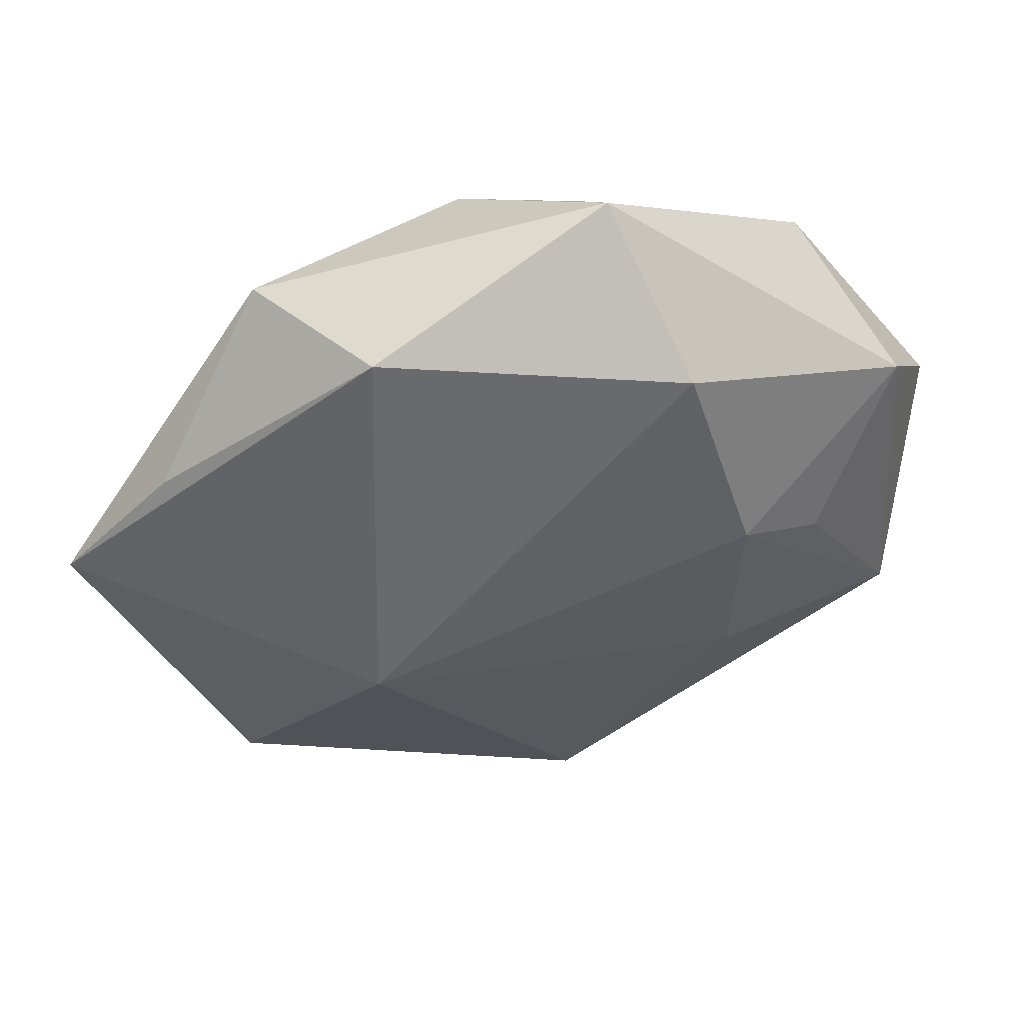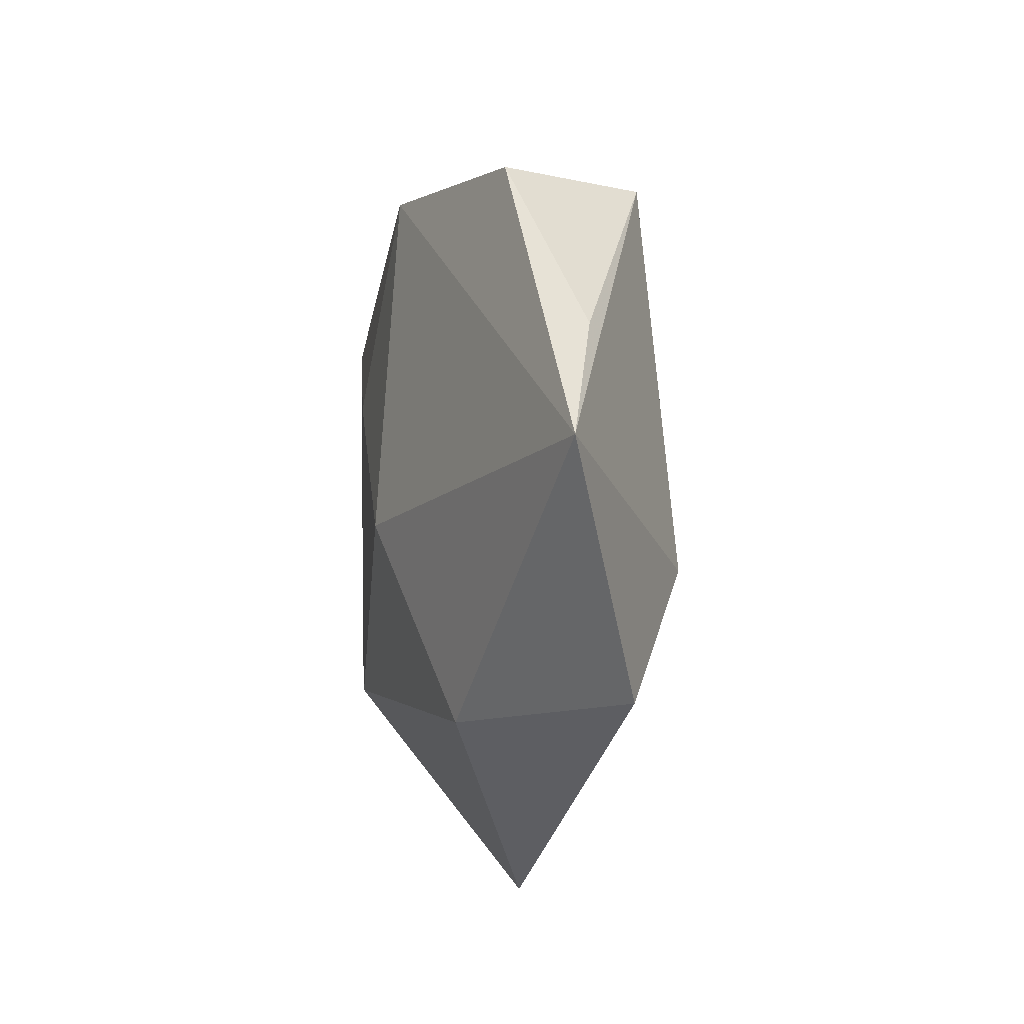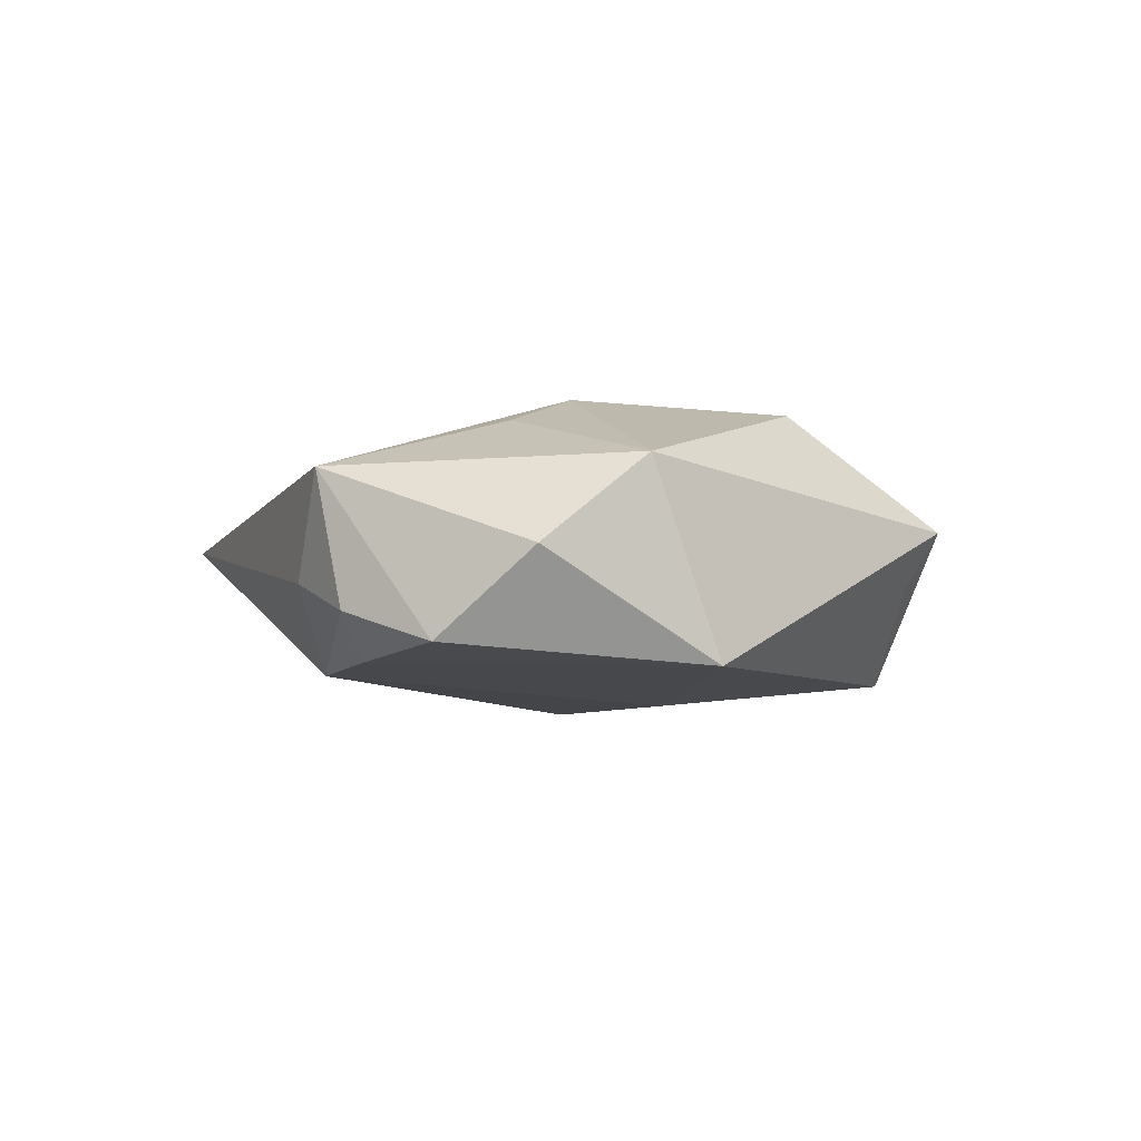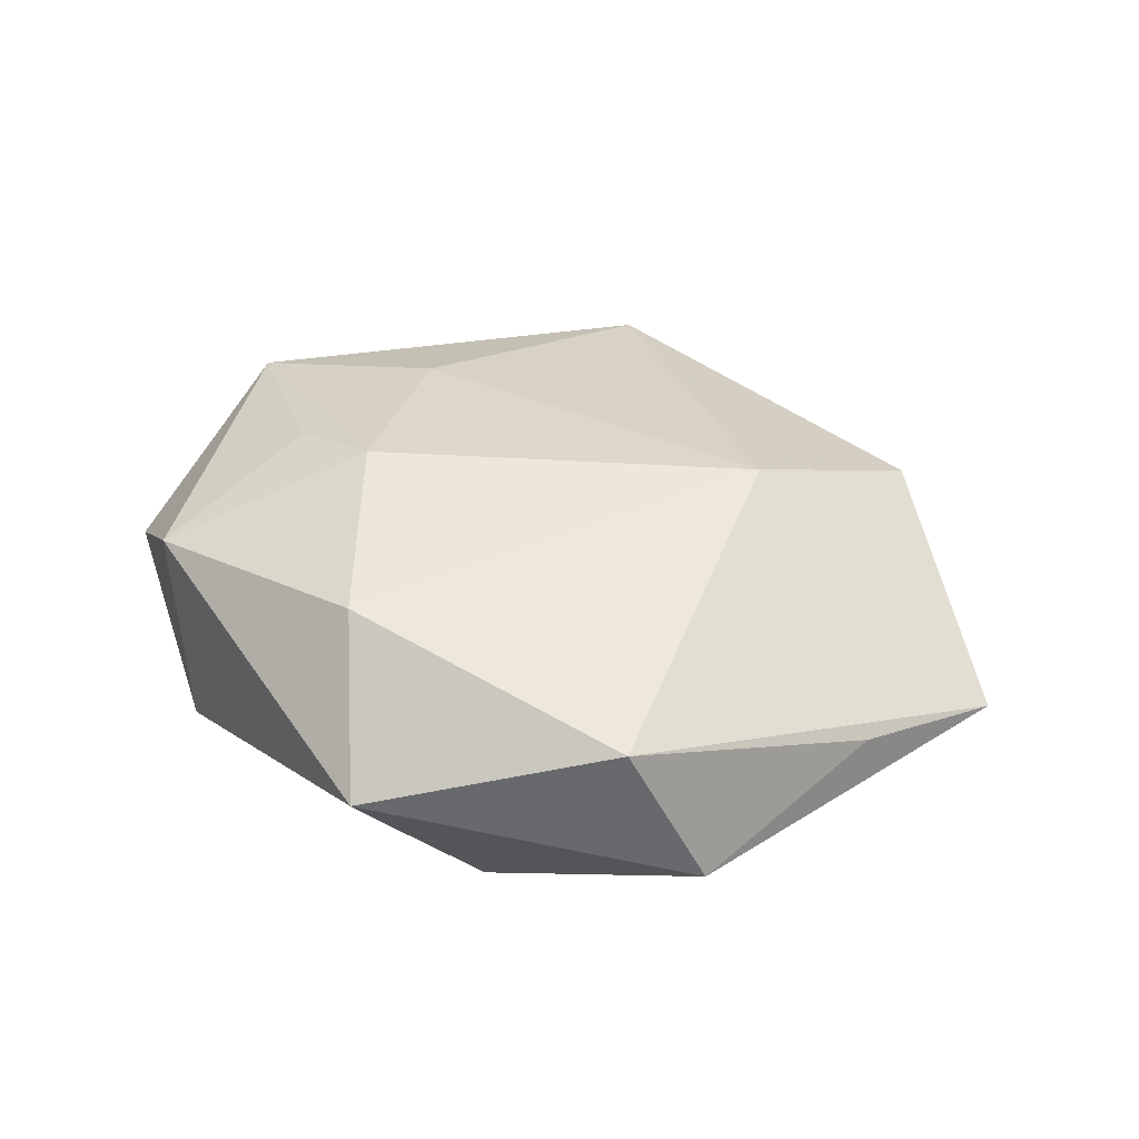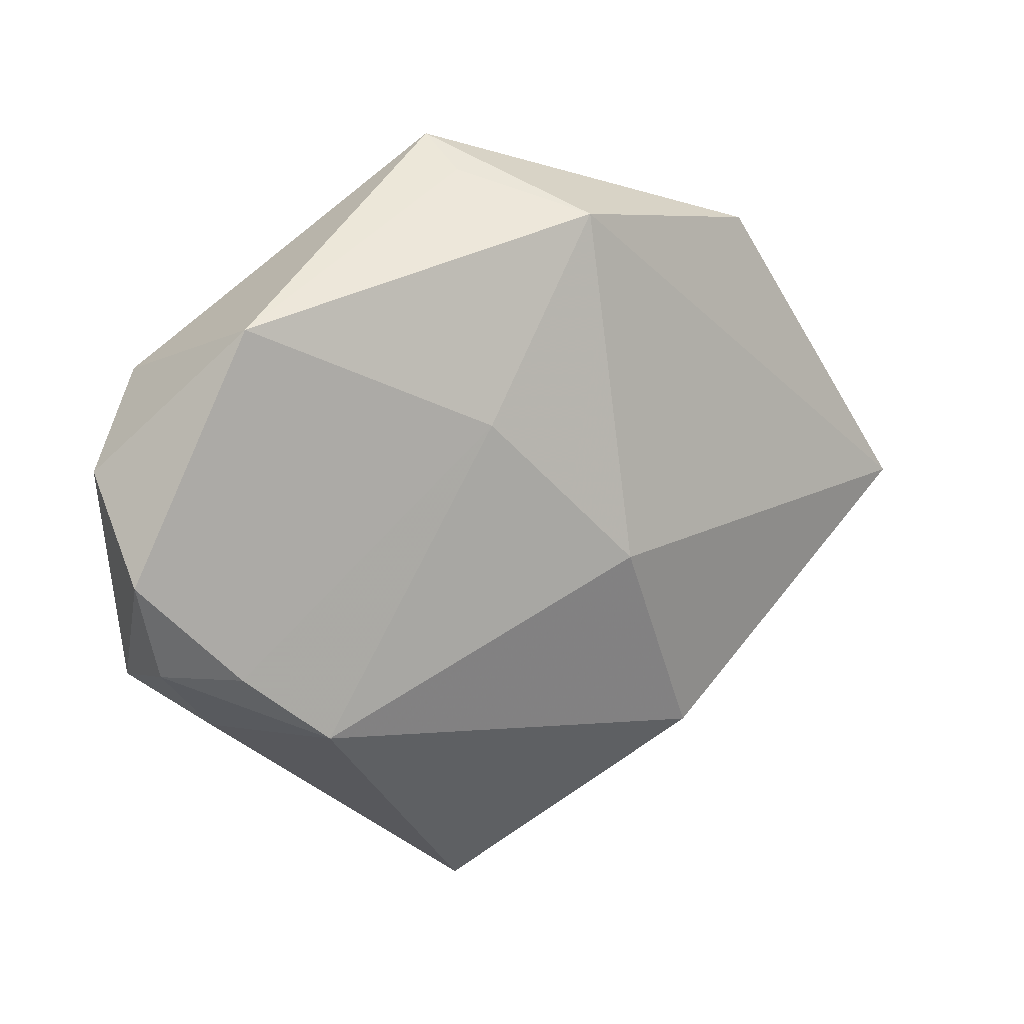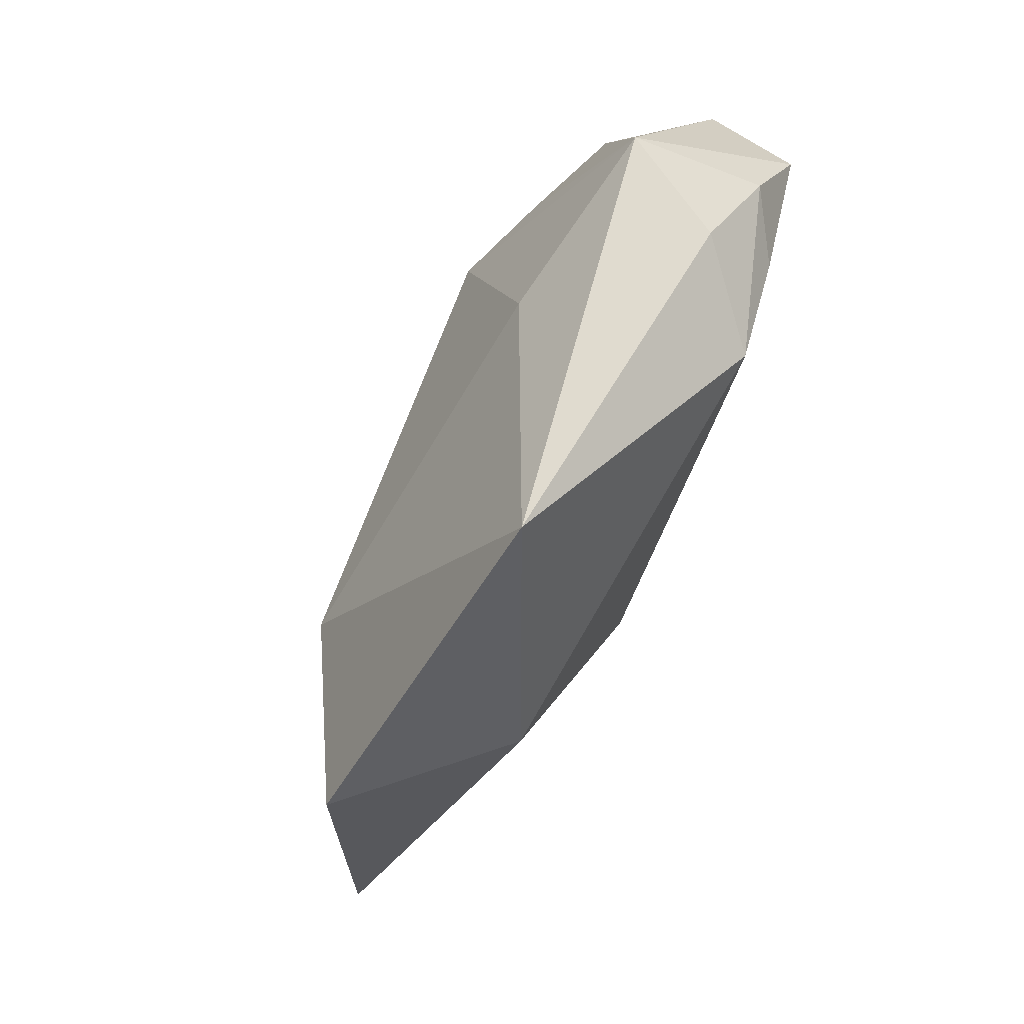
<metadata>
{"format":"obj","ext":"obj","renderer":"f3d","projection":"perspective","resolution":1024,"background":"white","views":[{"elev":42.9,"azim":-16.6,"up":"+Y"},{"elev":-7.0,"azim":-102.0,"up":"+Y"},{"elev":-3.8,"azim":104.0,"up":"+Z"},{"elev":44.4,"azim":-161.3,"up":"+Z"},{"elev":11.6,"azim":150.7,"up":"+Y"},{"elev":-79.1,"azim":63.3,"up":"+Y"}]}
</metadata>
<code>
v 0.006643 0.0101 -0.01558
v -0.0104 -0.005966 -0.01651
v 0.03764 0.0154 0.009035
v -0.03869 -0.02675 0.005844
v -0.0247 -0.01181 0.01463
v 0.0342 -0.01535 -0.01134
v 0.01876 -0.02035 0.01139
v 0.003956 0.03655 -0.002849
v 0.004701 0.04026 0.003125
v 0.04138 -0.01518 -0.006394
v 0.02742 -0.001665 0.01392
v -0.02262 0.03074 0.01077
v 0.02481 -0.02278 -0.01249
v 0.001816 -0.04686 0.002623
v -0.006788 0.03197 -0.01335
v 0.03466 -0.02221 -0.003246
v 0.03319 0.02159 -0.01189
v -0.02241 -0.02828 -0.00953
v 0.01051 0.02465 0.0157
v -0.0441 0.01108 -2.84e-05
v 0.0399 -0.01851 0.008209
v 0.01748 0.00229 0.01726
v 0.04509 -0.0046 -0.009648
v -0.03147 0.03023 -0.006052
v -0.05533 -0.002085 -0.004268
v 0.04581 0.006179 -0.0003728
f 15 24 9
f 9 24 12
f 1 2 15
f 18 2 13
f 13 14 18
f 2 1 13
f 14 13 16
f 18 14 4
f 17 1 15
f 10 16 13
f 18 4 25
f 25 2 18
f 15 2 25
f 25 24 15
f 12 25 5
f 5 25 4
f 5 14 7
f 5 4 14
f 15 9 8
f 8 17 15
f 9 17 8
f 16 10 21
f 7 14 21
f 14 16 21
f 21 10 23
f 23 17 26
f 26 21 23
f 23 10 6
f 6 10 13
f 6 17 23
f 6 13 1
f 1 17 6
f 12 24 20
f 20 25 12
f 24 25 20
f 22 5 7
f 7 21 22
f 22 21 11
f 11 21 3
f 21 26 3
f 3 22 11
f 3 17 9
f 3 26 17
f 19 3 9
f 22 3 19
f 19 9 12
f 12 5 19
f 5 22 19

</code>
